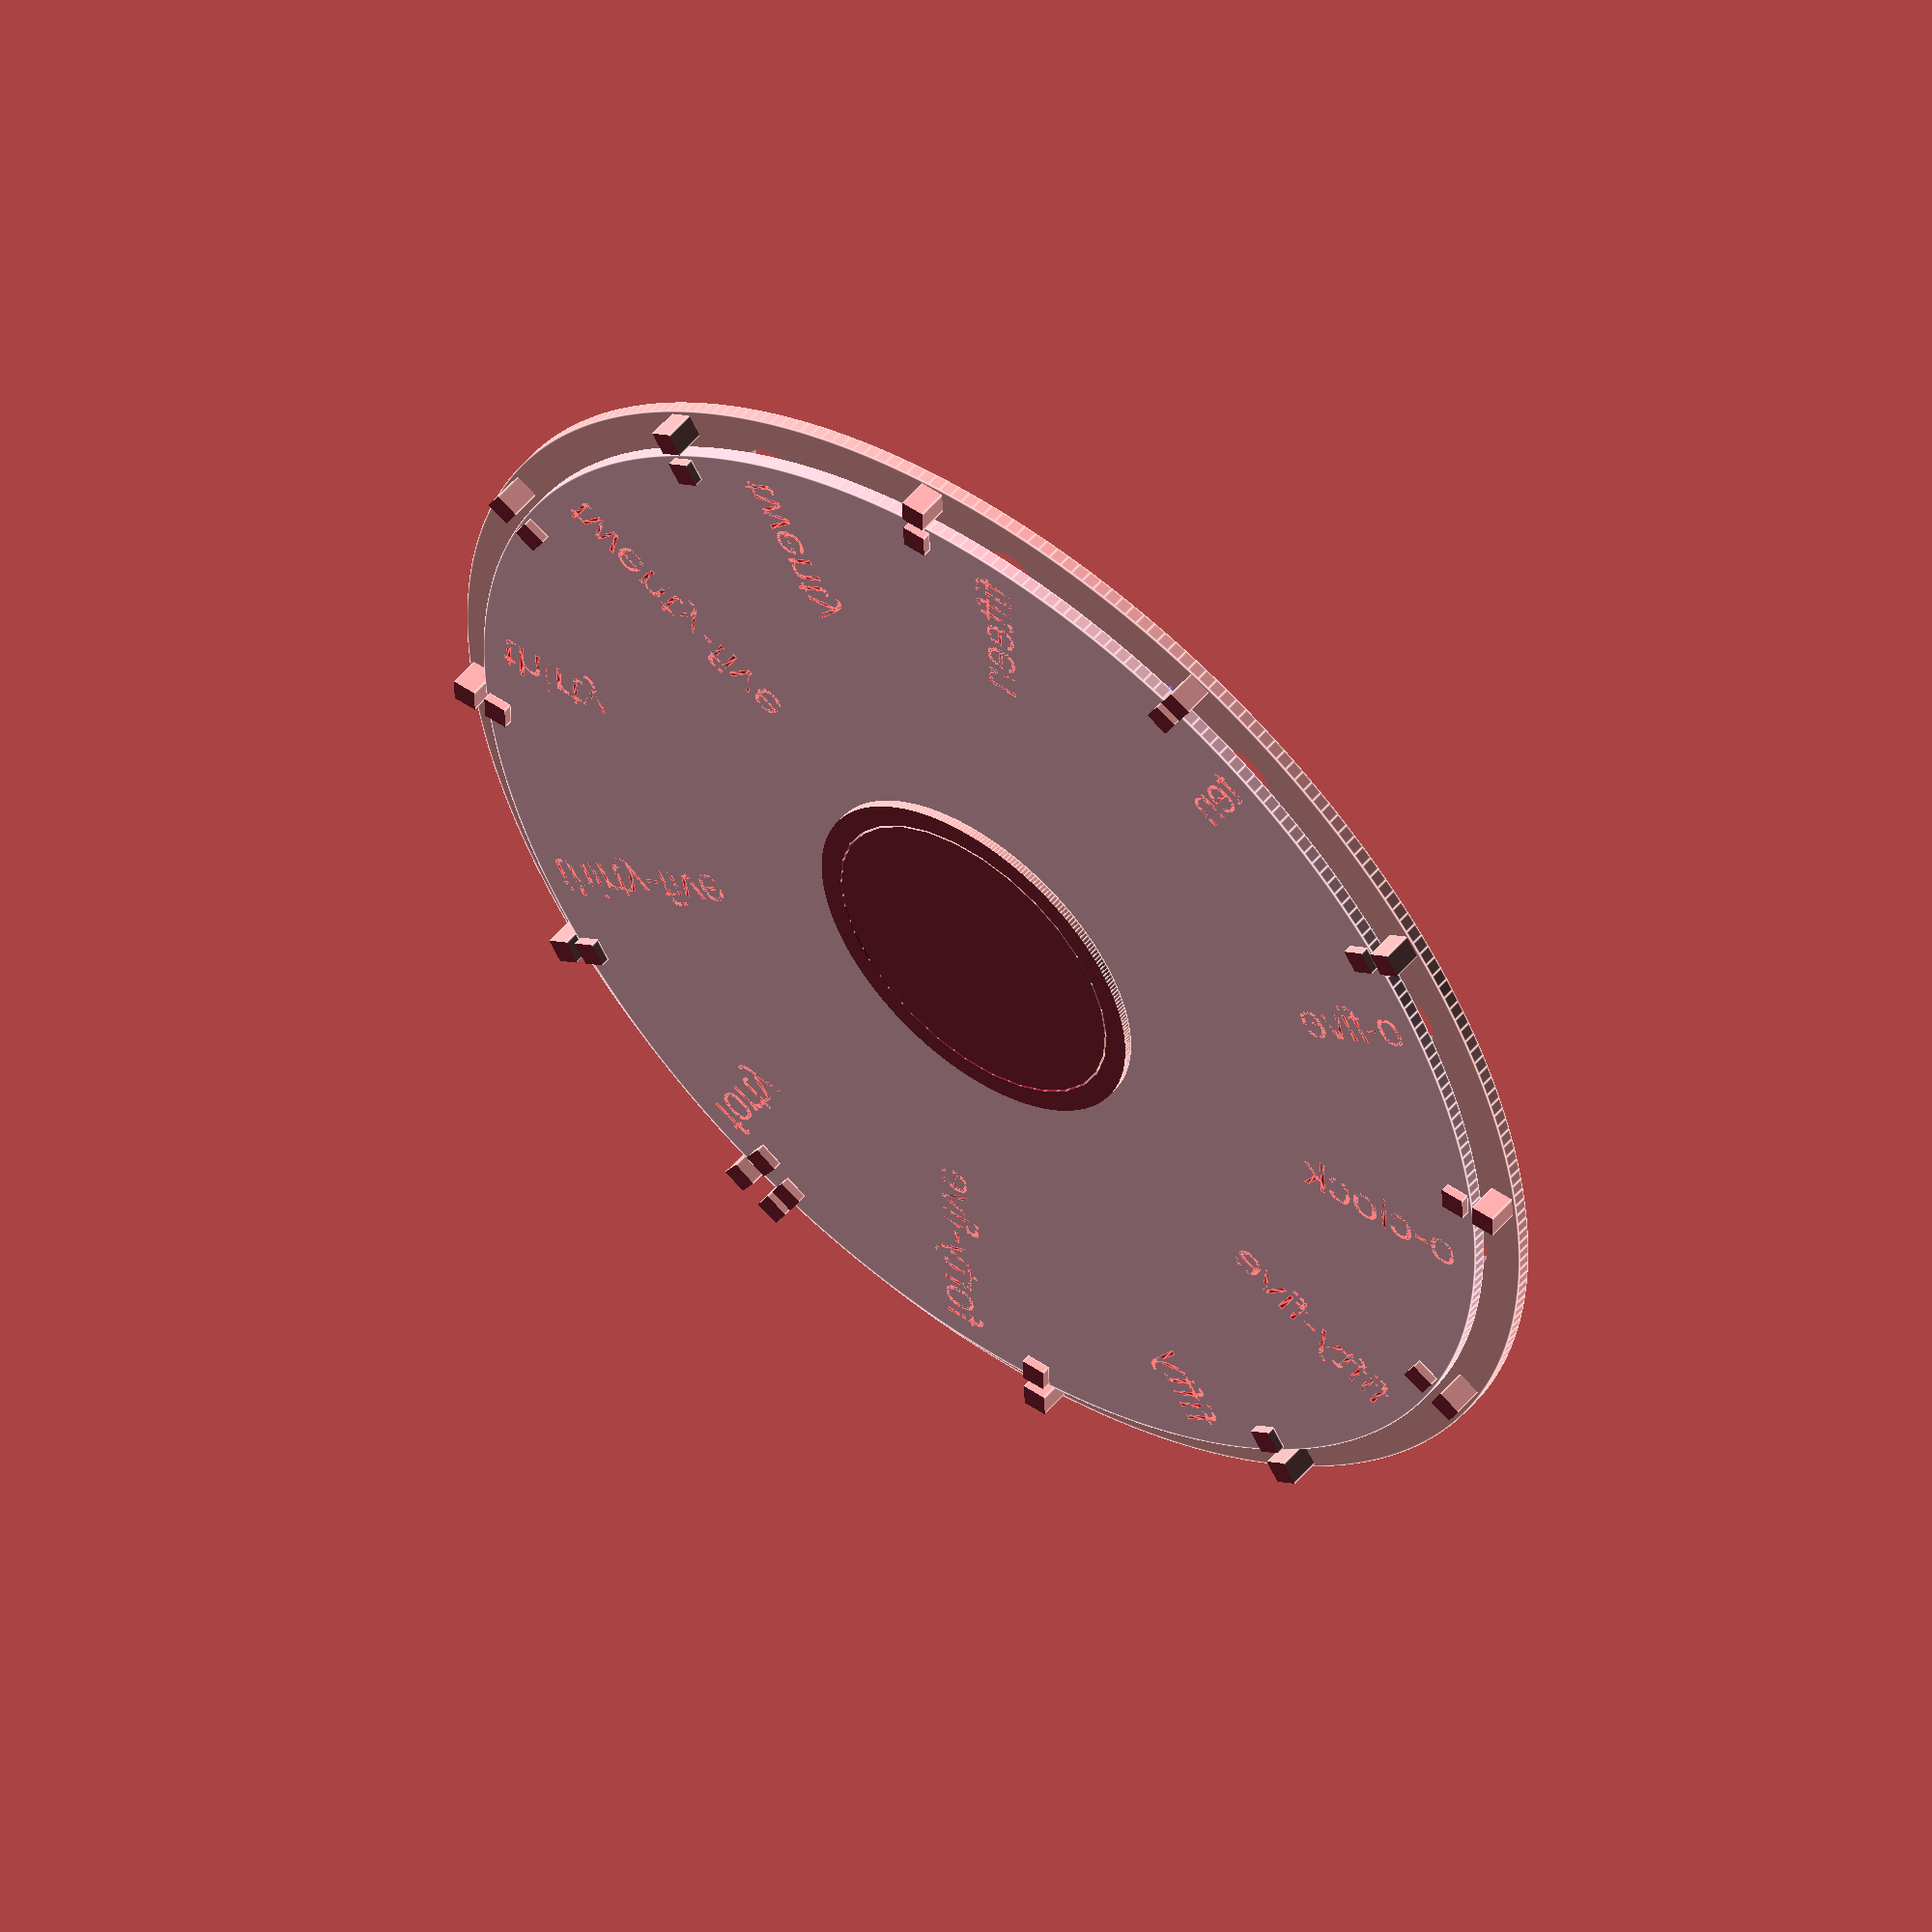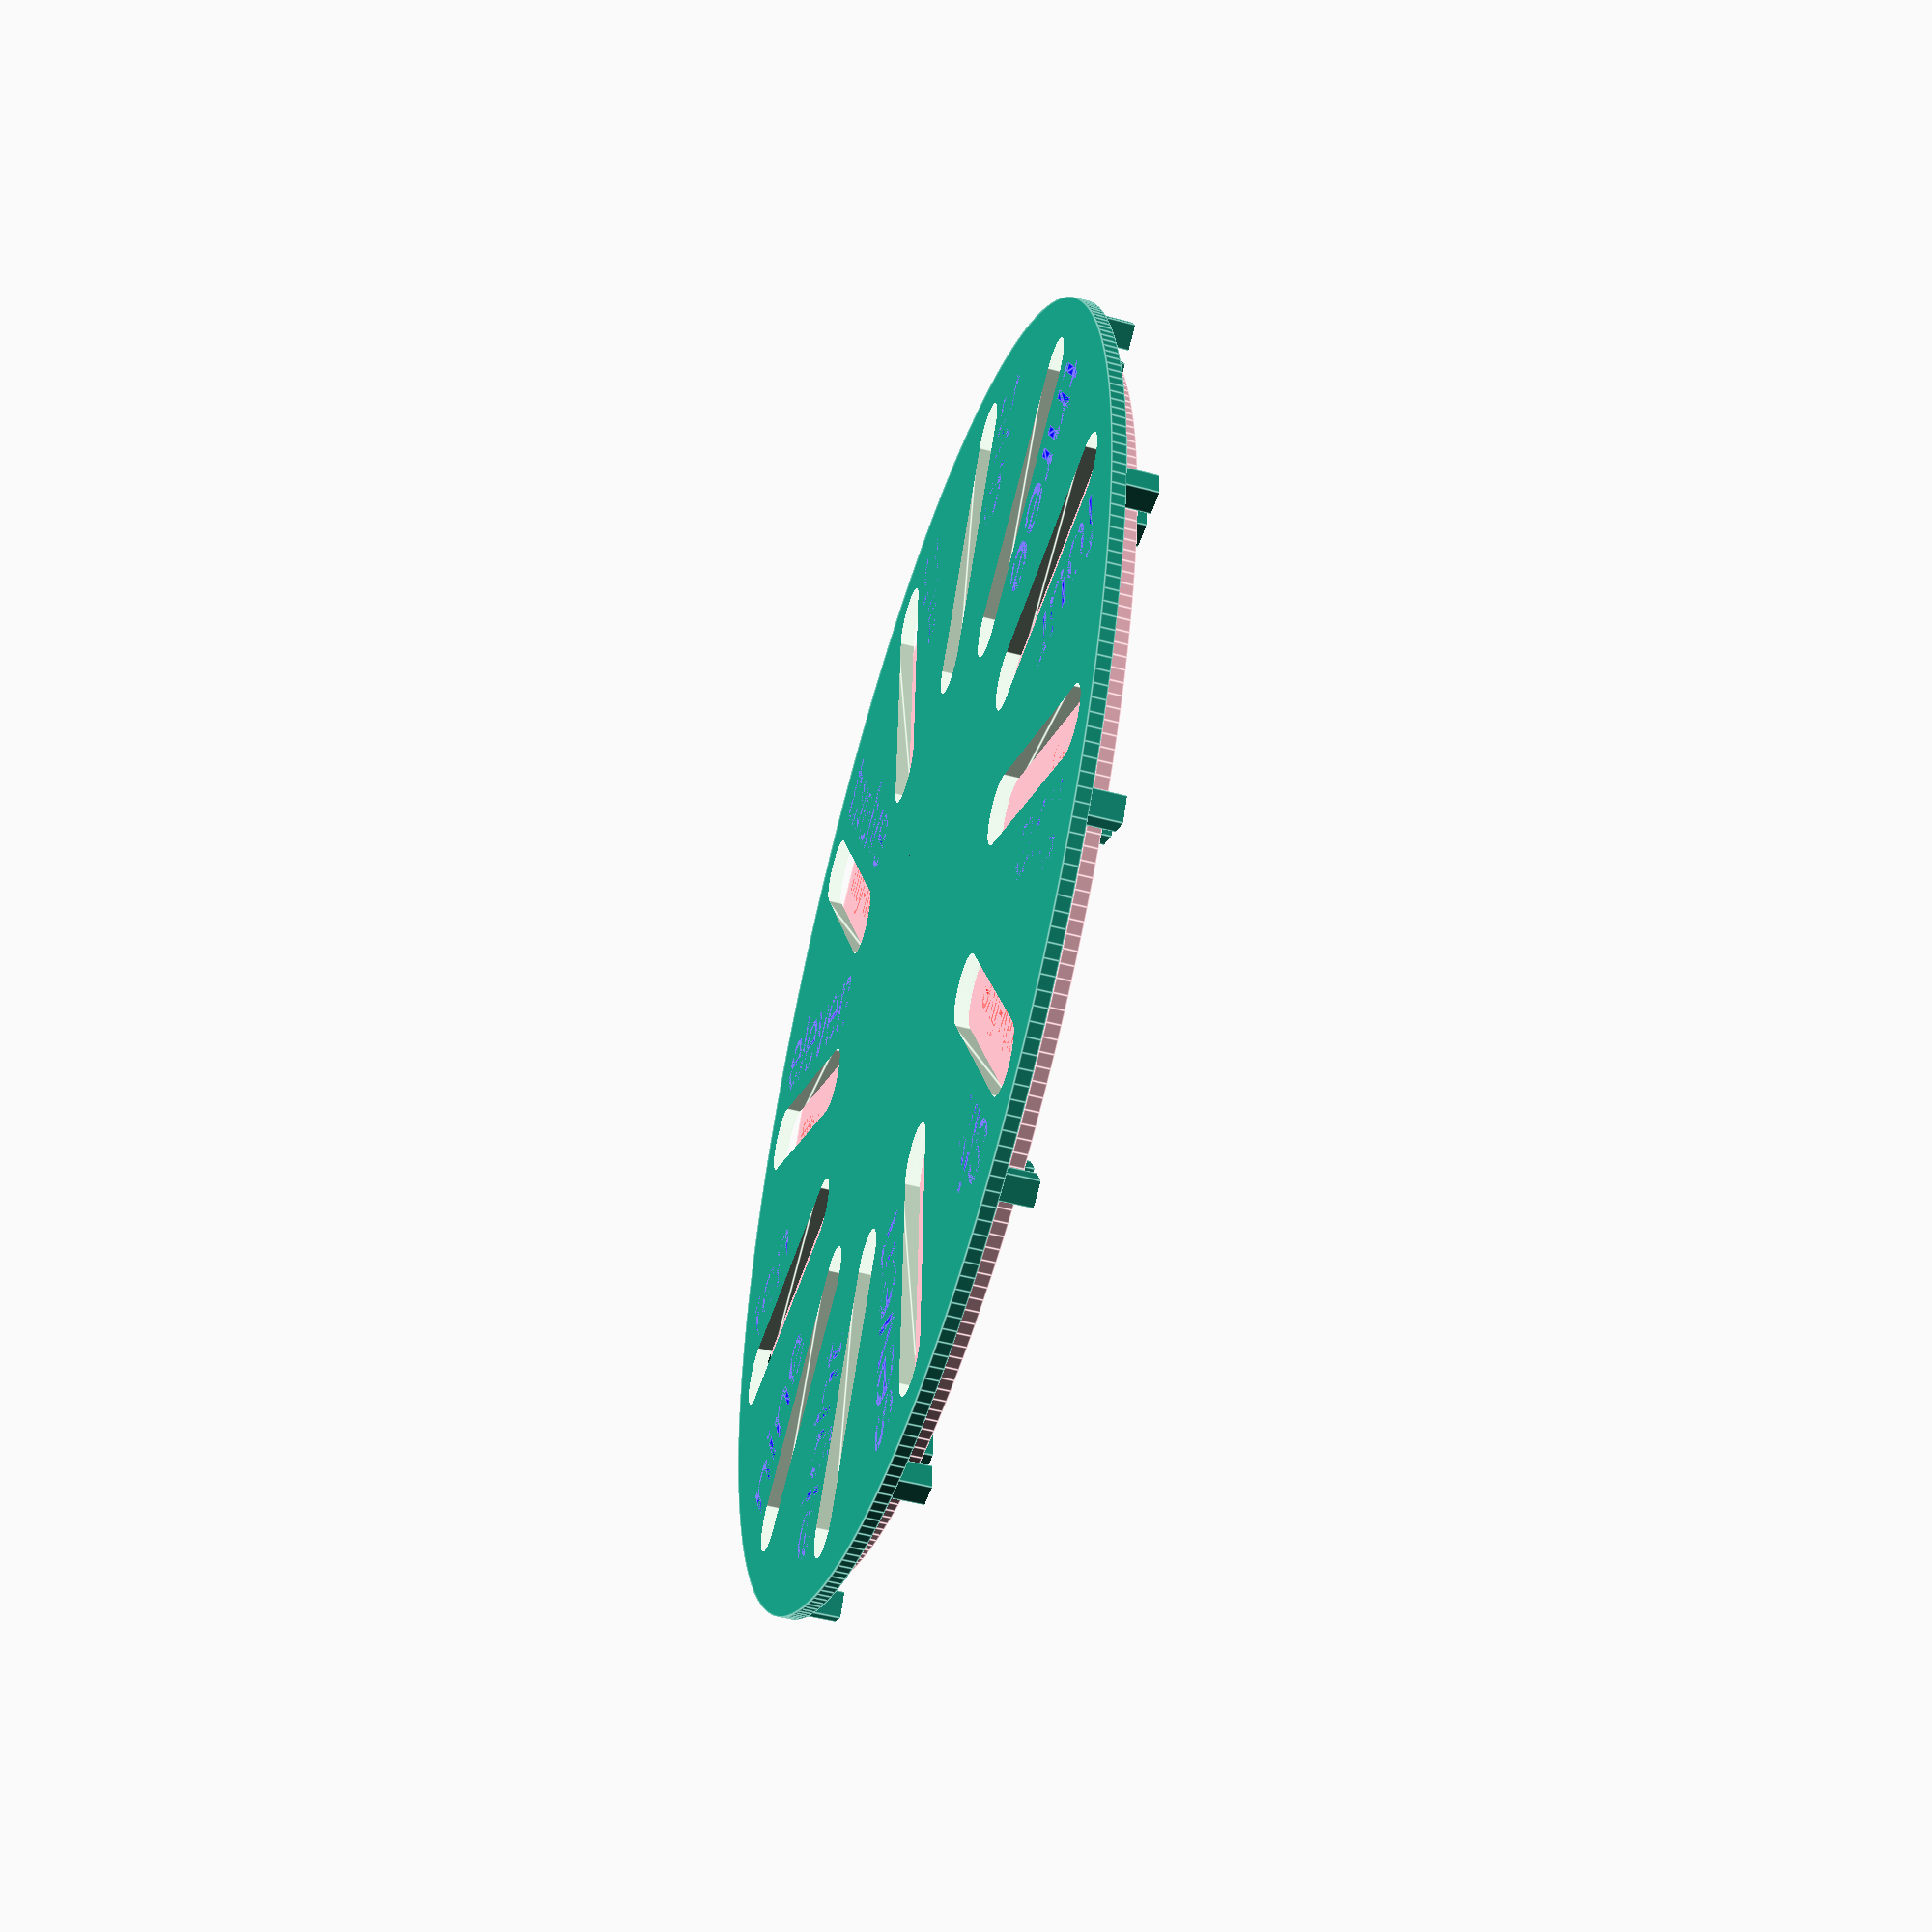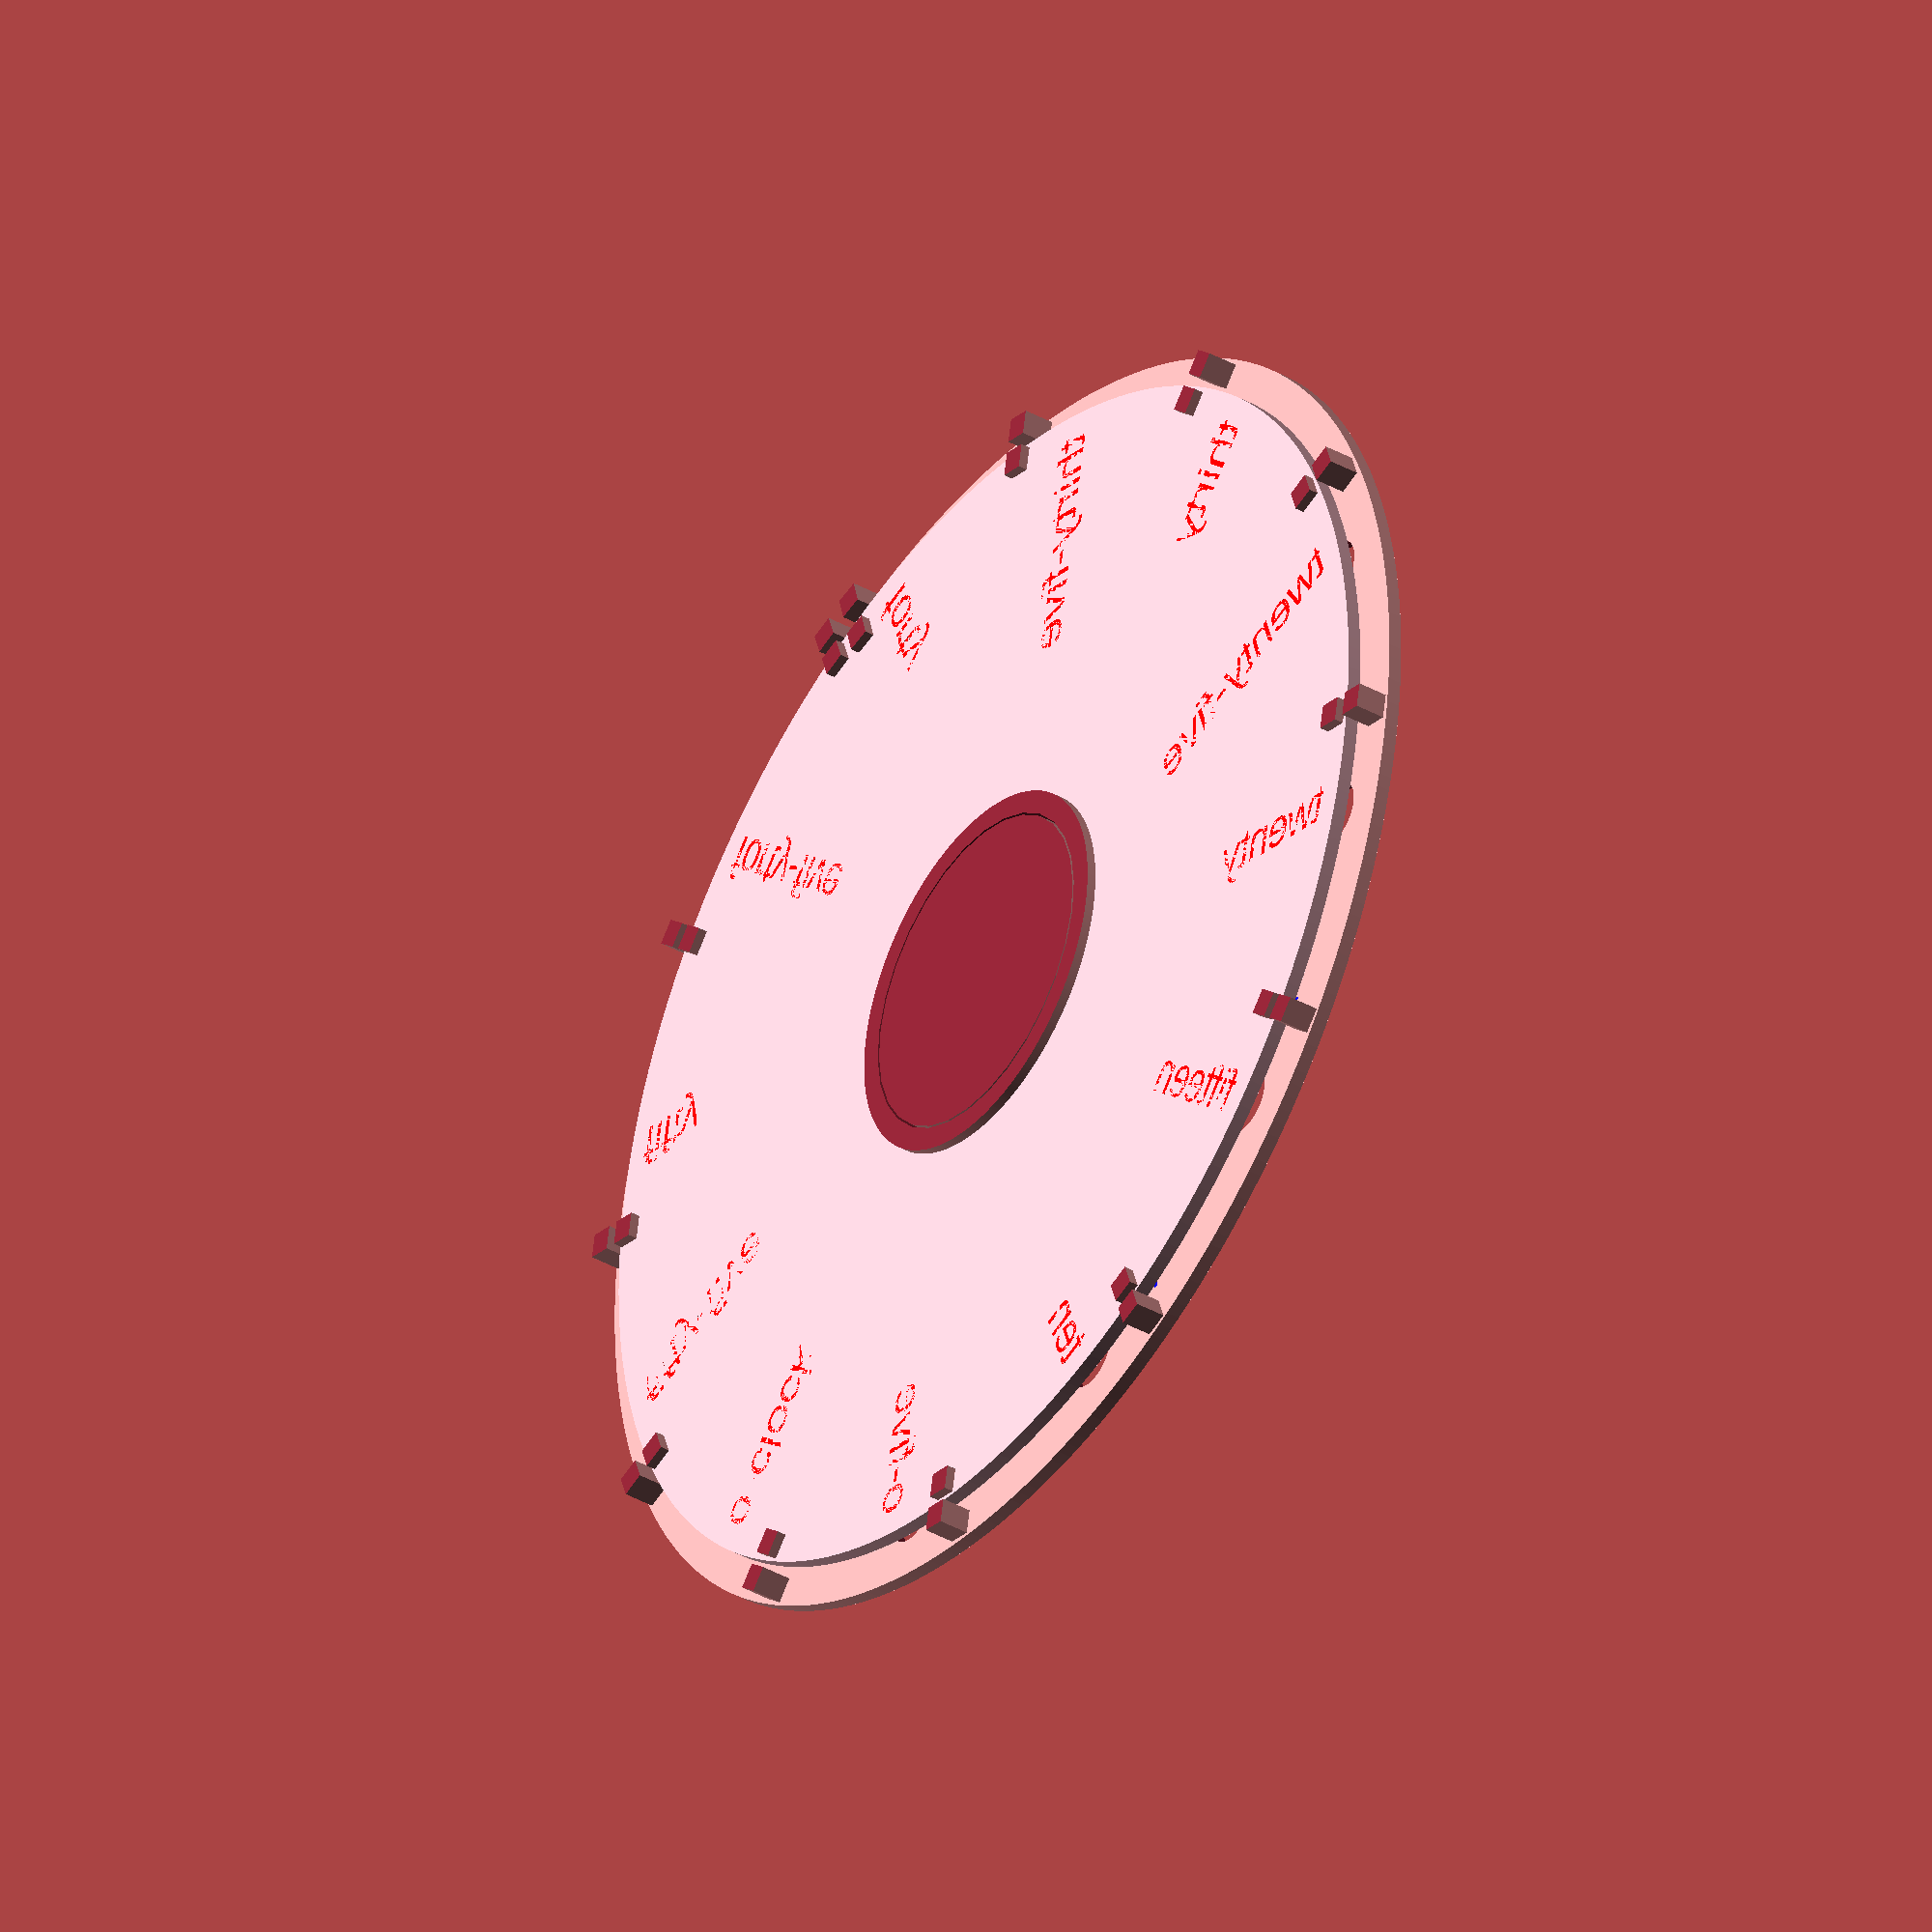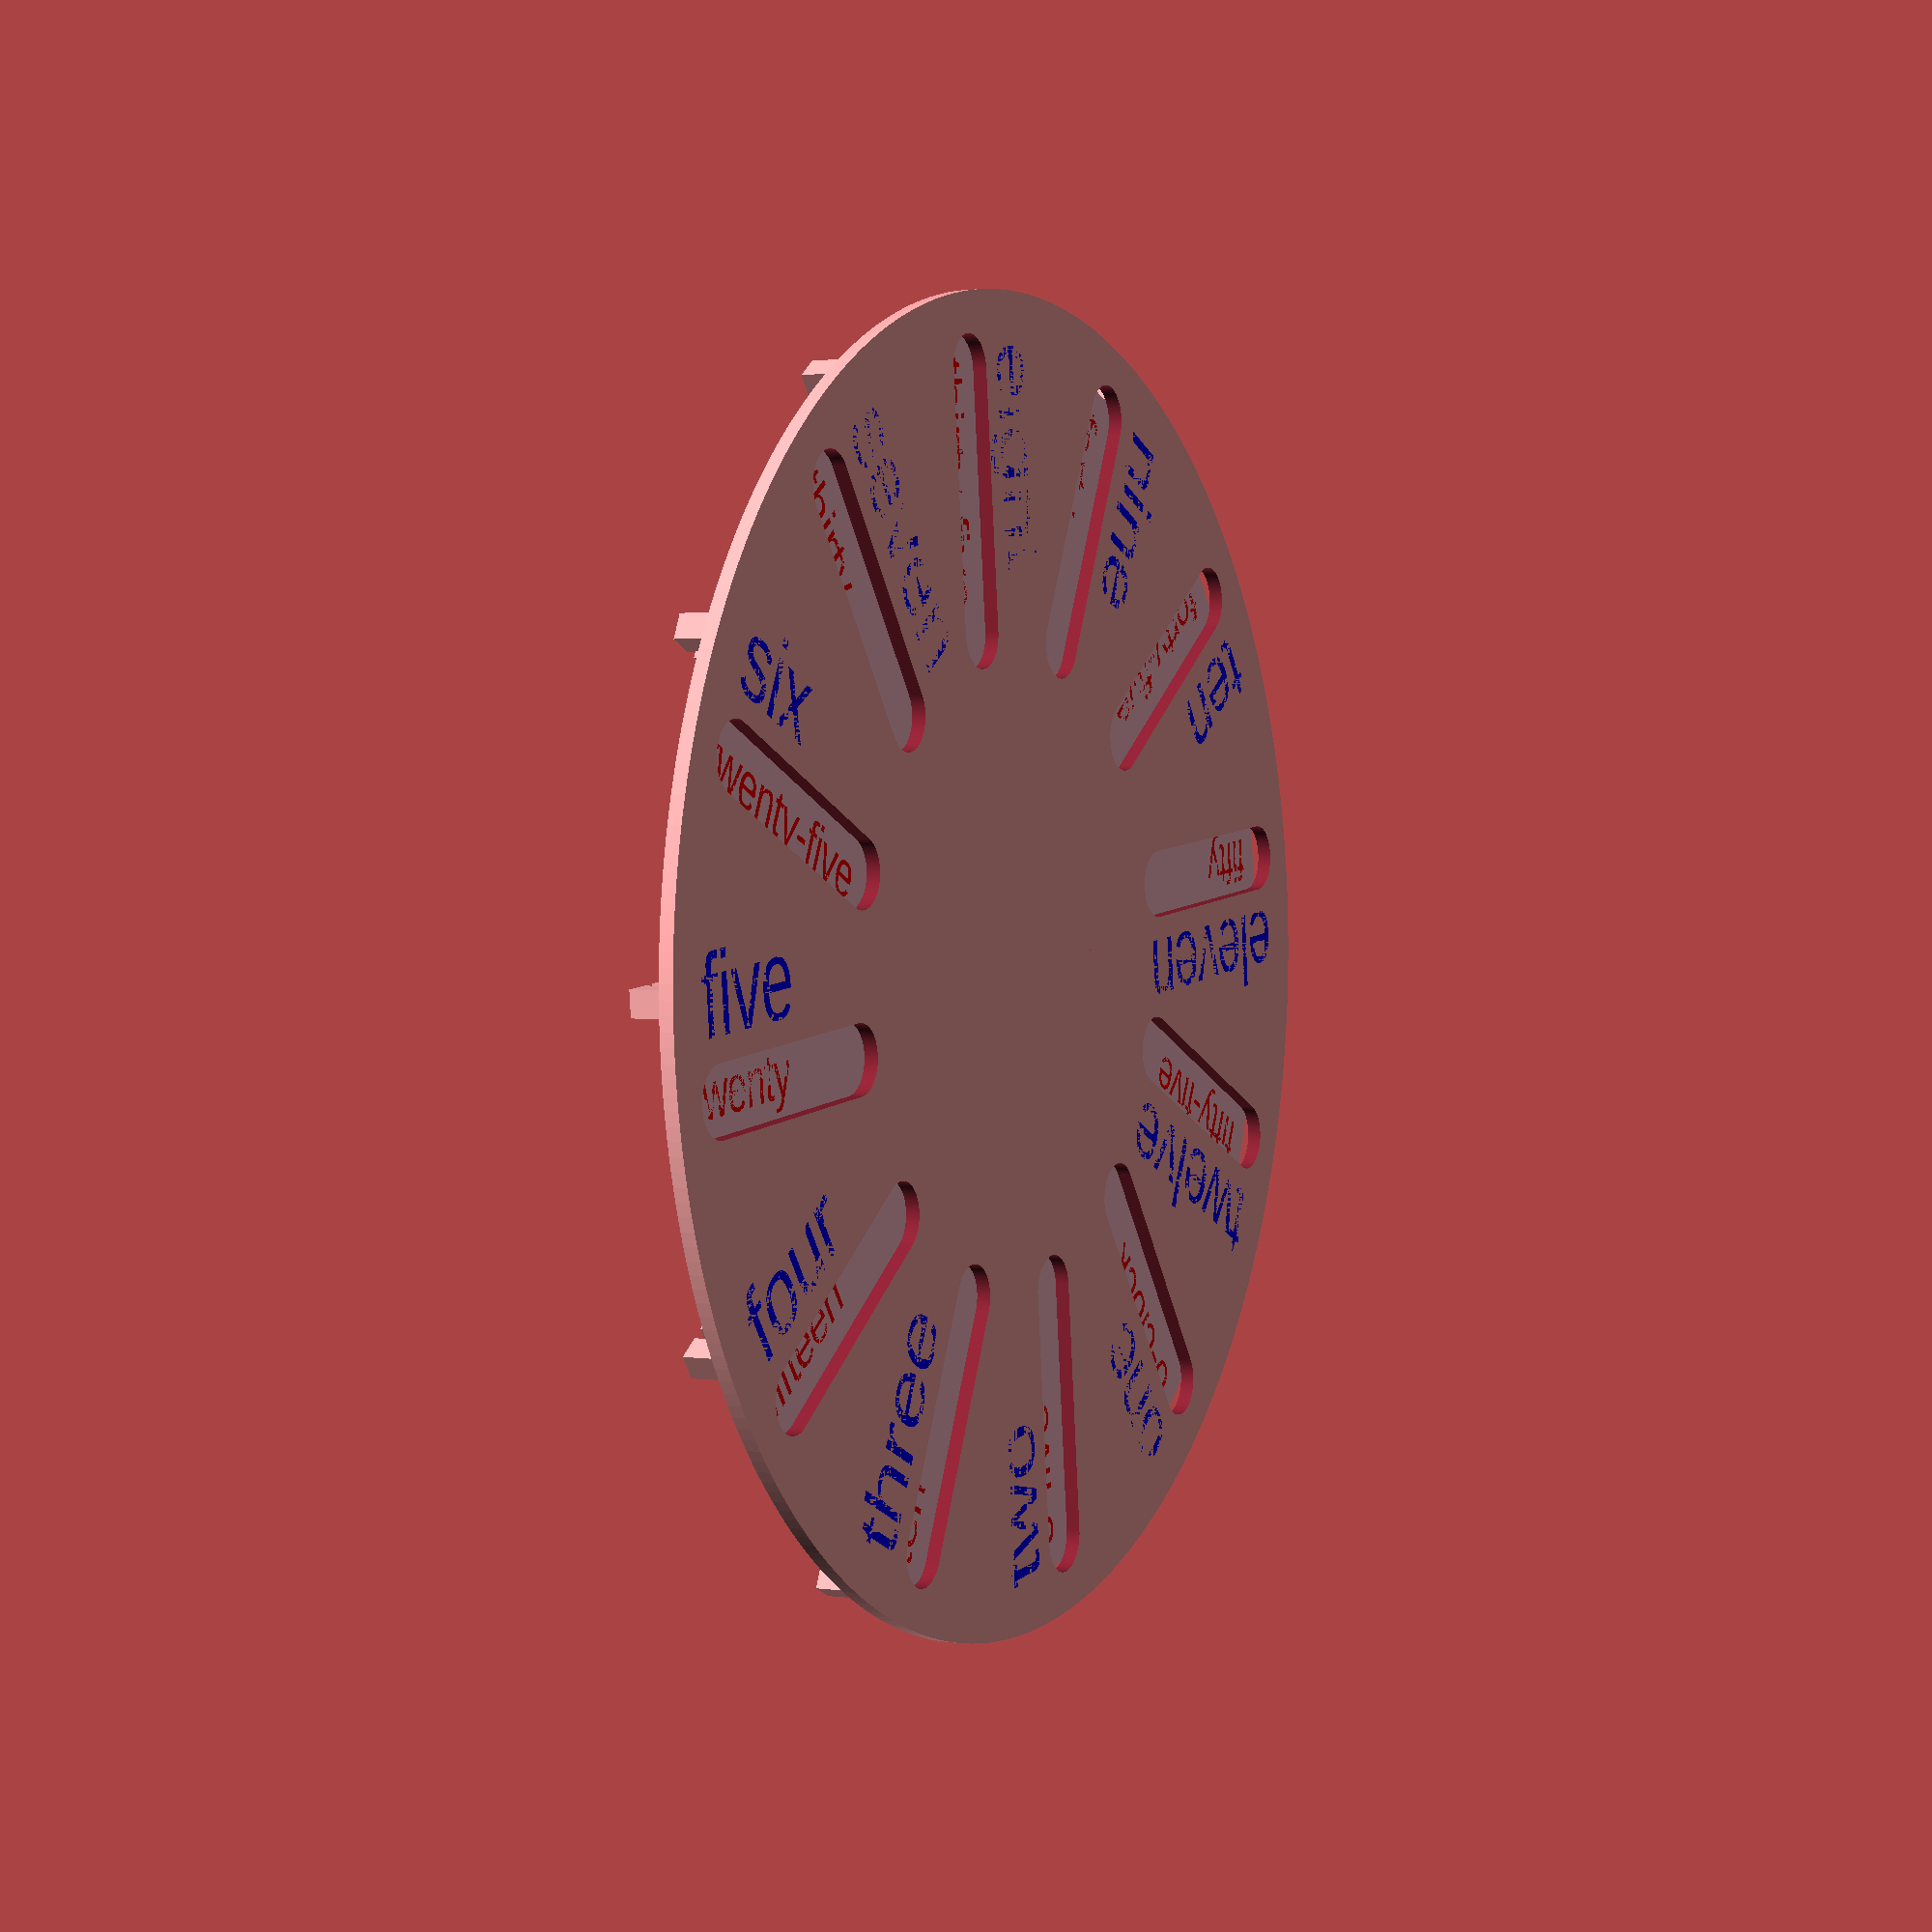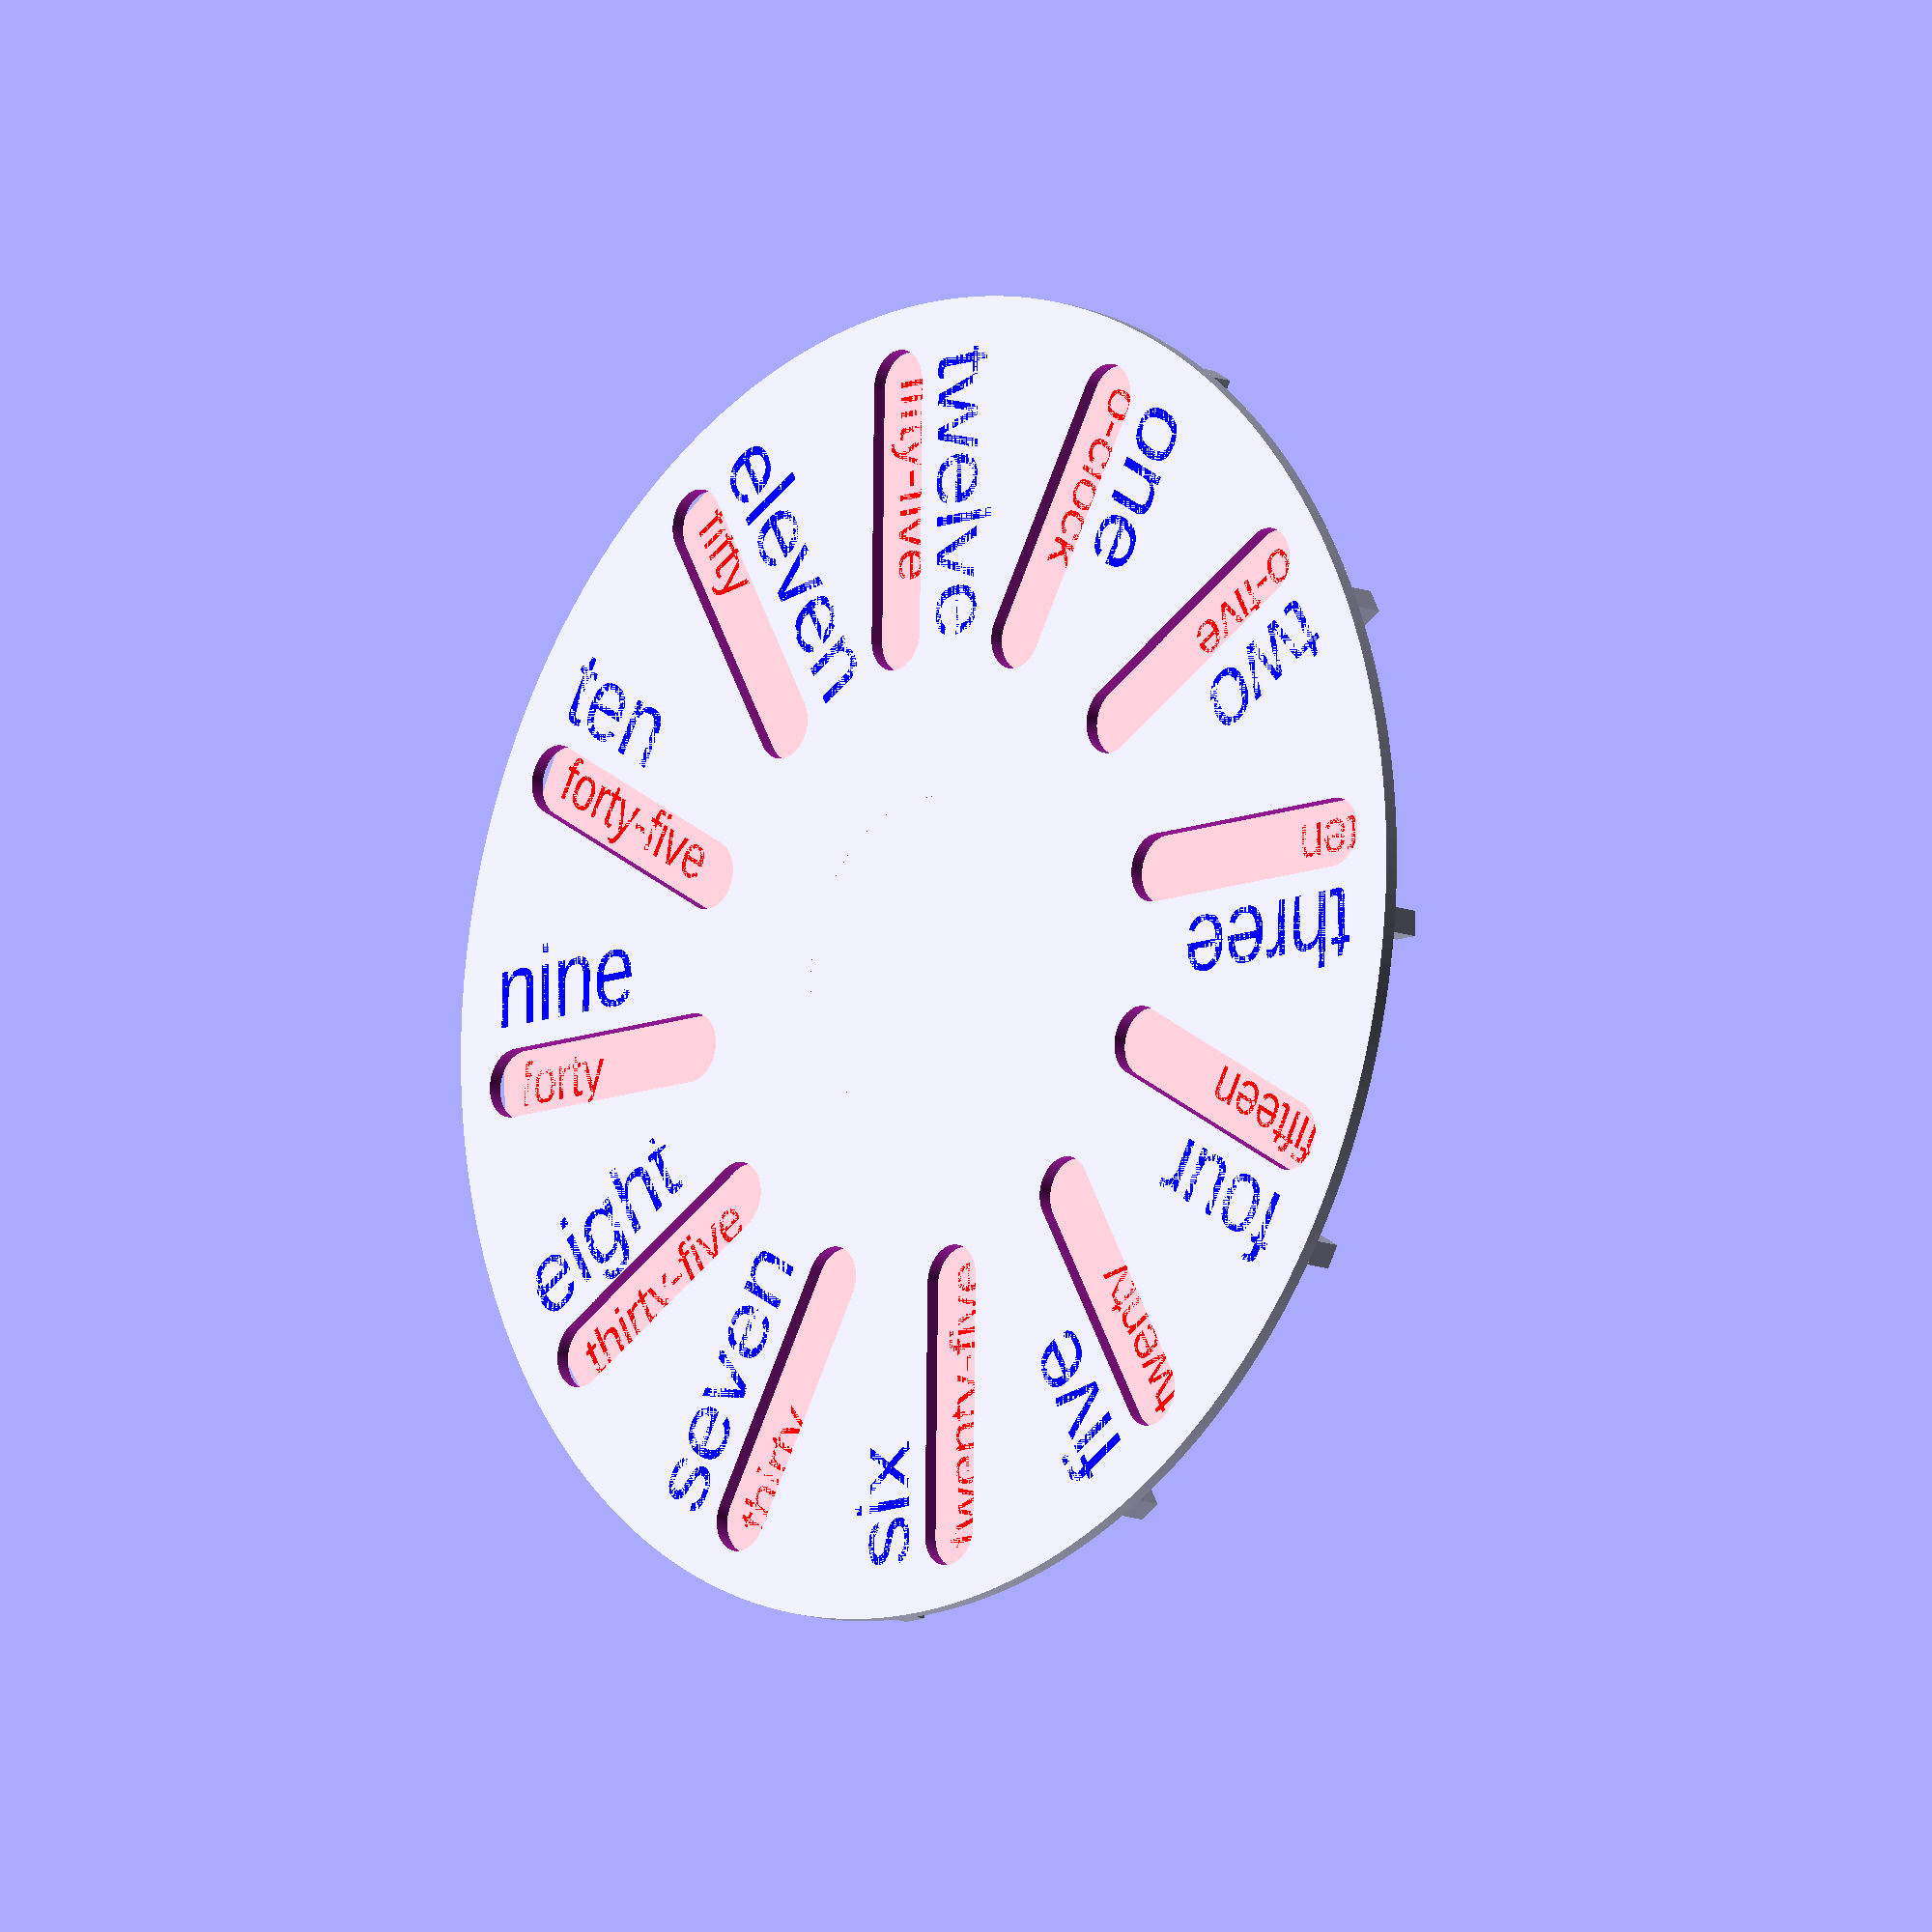
<openscad>
clock_r = 104;
disc_thickness = 2.25;

hours=["one","two","three","four","five","six","seven","eight","nine","ten","eleven","twelve"];
mins=["o-clock", "o-five", "ten", "fifteen", "twenty", "twenty-five", "thirty", "thirty-five", "forty", "forty-five", "fifty", "fifty-five"];

module clock_words(from_edge=6.0, letter_depth=disc_thickness, center_offset=0, font_size=12, words) {
	for (i=[0:(len(words)-1)]) {
		angle=(i+1)*360/len(mins);
		rotate(90-angle) translate([-clock_r+from_edge,center_offset])
		linear_extrude(height=letter_depth) {
			text(words[i], size=font_size);
		}
	}
}

module hours_disc() {
	difference() {
		union() {	
			difference() {
				$fn=300; cylinder(disc_thickness,r=clock_r); // clock disc				
				
				// see-through slots
				for (i=[0:(len(mins)-1)]) {
					width = clock_r - 55;
					angle=(i+1)*360/len(mins);
					rotate(90-angle) translate([52,2,-0.5]) {
						linear_extrude(height=disc_thickness+1) {
							hull() {
								translate([0,5]) circle(5.4);
								translate([width-9,5]) circle(5.4);
							}
						}
					}
				}
			}
			// bumps
			for (i=[0:(len(mins)-1)]) {
				angle=(i+1)*360/len(mins);
				rotate(90-angle) translate([clock_r - 5, -10, -16]) cube([4,4,18]);
			}
			// polarity bump
			rotate(4) translate([clock_r - 5, -10, -16]) cube([4,4,18]);
			color("blue") clock_words(from_edge=8, center_offset=2.1, words=hours);
			translate([0, 0, -12]) cylinder(12, 26, 26);
		}
		//translate([0,0,-5]) cylinder(12, 28, 18);	
	}
}

module minutes_disc() {
	difference() {
		union() {
			$fn=300; color("pink") cylinder(disc_thickness,r=clock_r-6);
			// bumps
			for (i=[0:(len(mins)-1)]){
				angle=(i+1)*360/len(mins);
				rotate(90-angle) translate([clock_r - 11, -10, -8]) cube([4,4,8]);
			}
			// polarity bump
			rotate(4) translate([clock_r - 8 - 5, -10, -8]) cube([4,4,8]);
			color("red") clock_words(from_edge=10, center_offset=-10, font_size=7, words=mins);
			translate([0,0,-10]) cylinder(10, 30, 30);
		}
		translate([0,0,-20]) cylinder(30, 30 - 1.5, 25);
	}
}

module cover_plate() {
	square_size = clock_r * 1.9;
	move = (square_size/2);
	//$fs = 8;
	%difference() {
		translate([-move,-move]) linear_extrude(height=5) square(square_size);
		
		// tear drop texture
		union() {
			// translate([-move +6.4,-move + 6.5,5.5]) scale([0.82,0.82,0.82]) {
				// for (j=[0:15]) {
					// for(i=[0:15]) {
						// translate([j*15,i*15,0]) rotate([180]) scale([0.25,0.25,0.25]) {
							// sphere(r = 20);
							// translate([0, 0, 20 * sin(30)]) cylinder(h = 30, r1 = 20 * cos(30), r2 = 0);
						// }
					// }
				// }				
			// }
			
			// main time cutout
			// translate([44,-9,-2]) minkowski() { 
				// cube([58,23,6]);
				// cylinder(r=2,h=6);
			// }
			translate([-30,1,-2]) rotate(136) linear_extrude(height=10) polygon([[0,0],[22,80],[80,22]]);
		}
	}
	//$fs = 10;
	//translate([48,-12,-2]) minkowski() 
	{ 
		//cube([58,24.5,6]);
		
		//cylinder(r=4,h=6);
	}
	
}

// main clock parts
	*translate([0,0,8]) cover_plate();
difference() 
{
	union() {
	/*rotate((360 / 12)*9)*/ hours_disc();
	translate([0,0,-3.5]) minutes_disc();
	}
	translate([0,0,-20]) cylinder(15, clock_r+4, clock_r+4);
}
</openscad>
<views>
elev=128.7 azim=242.3 roll=321.9 proj=o view=edges
elev=230.0 azim=332.5 roll=106.4 proj=p view=edges
elev=38.3 azim=289.2 roll=234.6 proj=o view=solid
elev=178.3 azim=114.2 roll=242.6 proj=p view=solid
elev=192.1 azim=0.8 roll=133.8 proj=o view=wireframe
</views>
